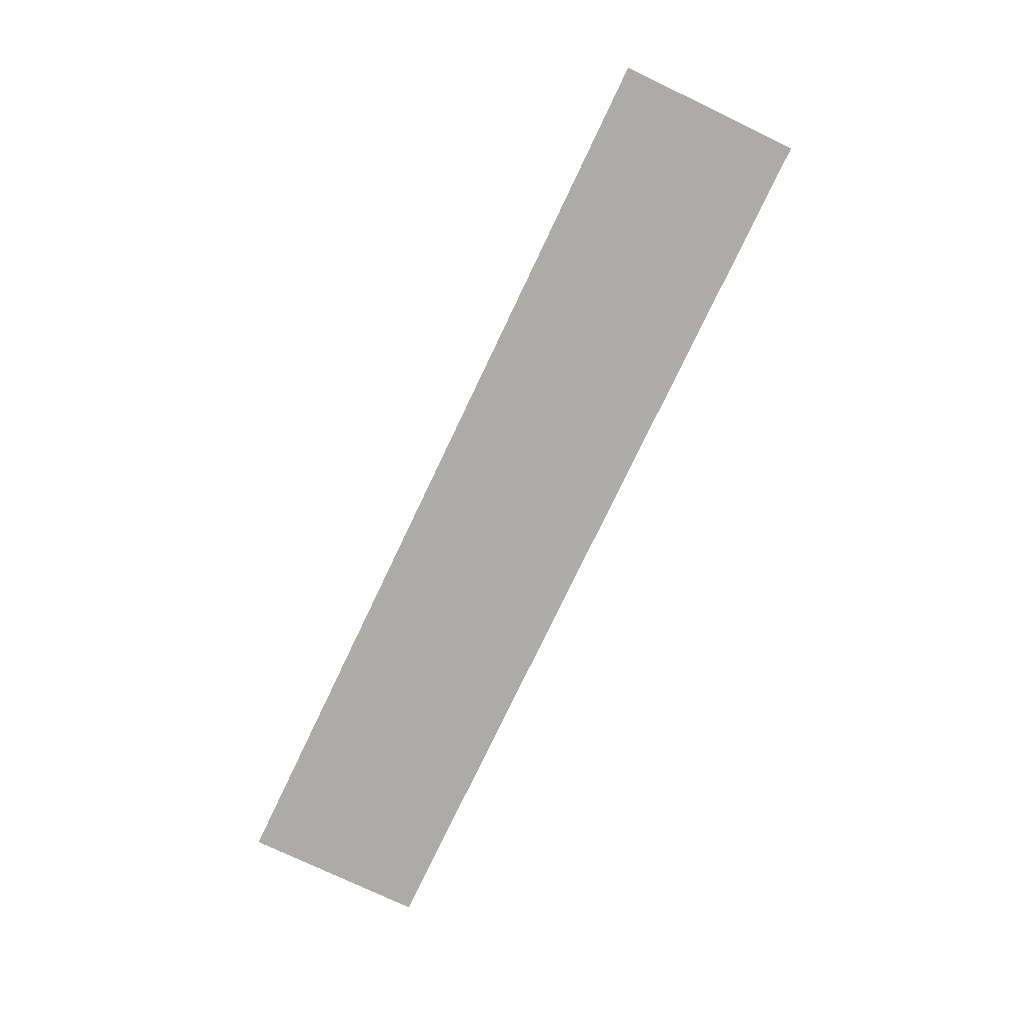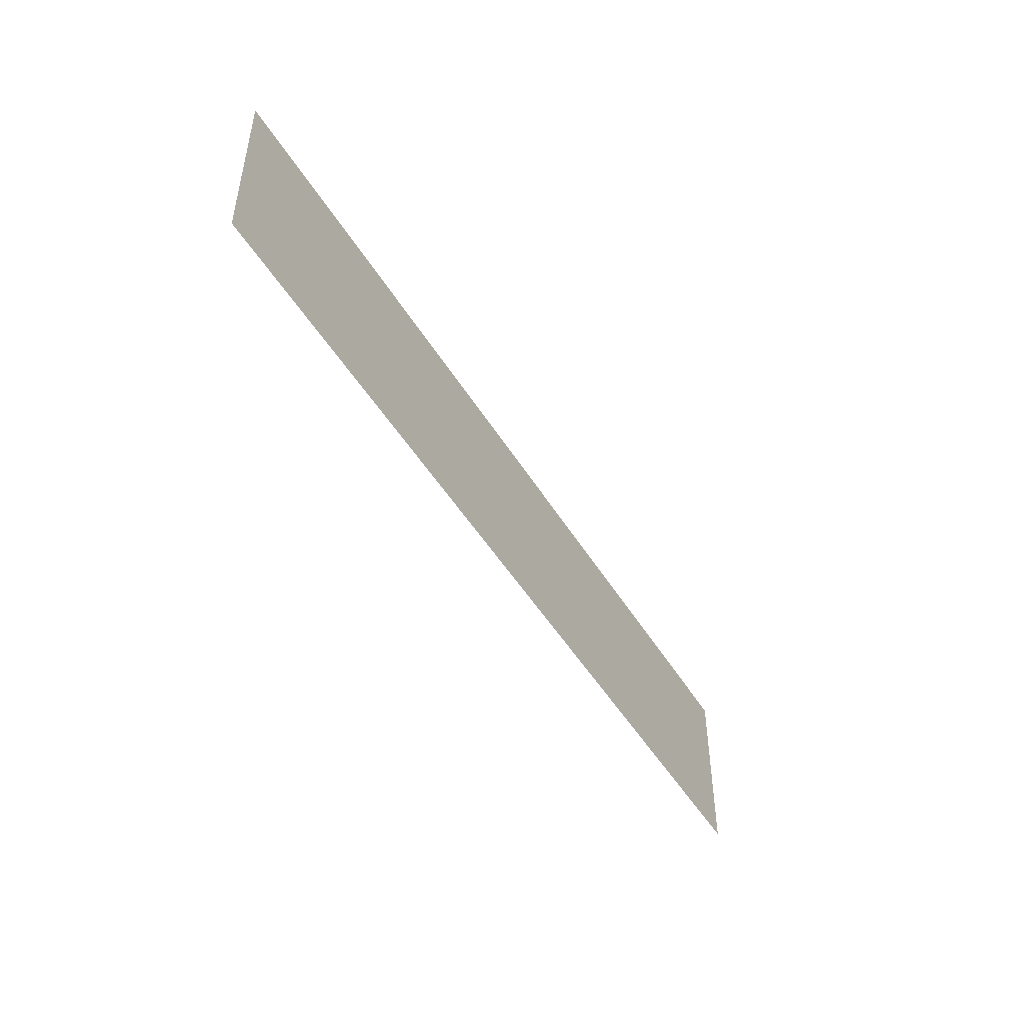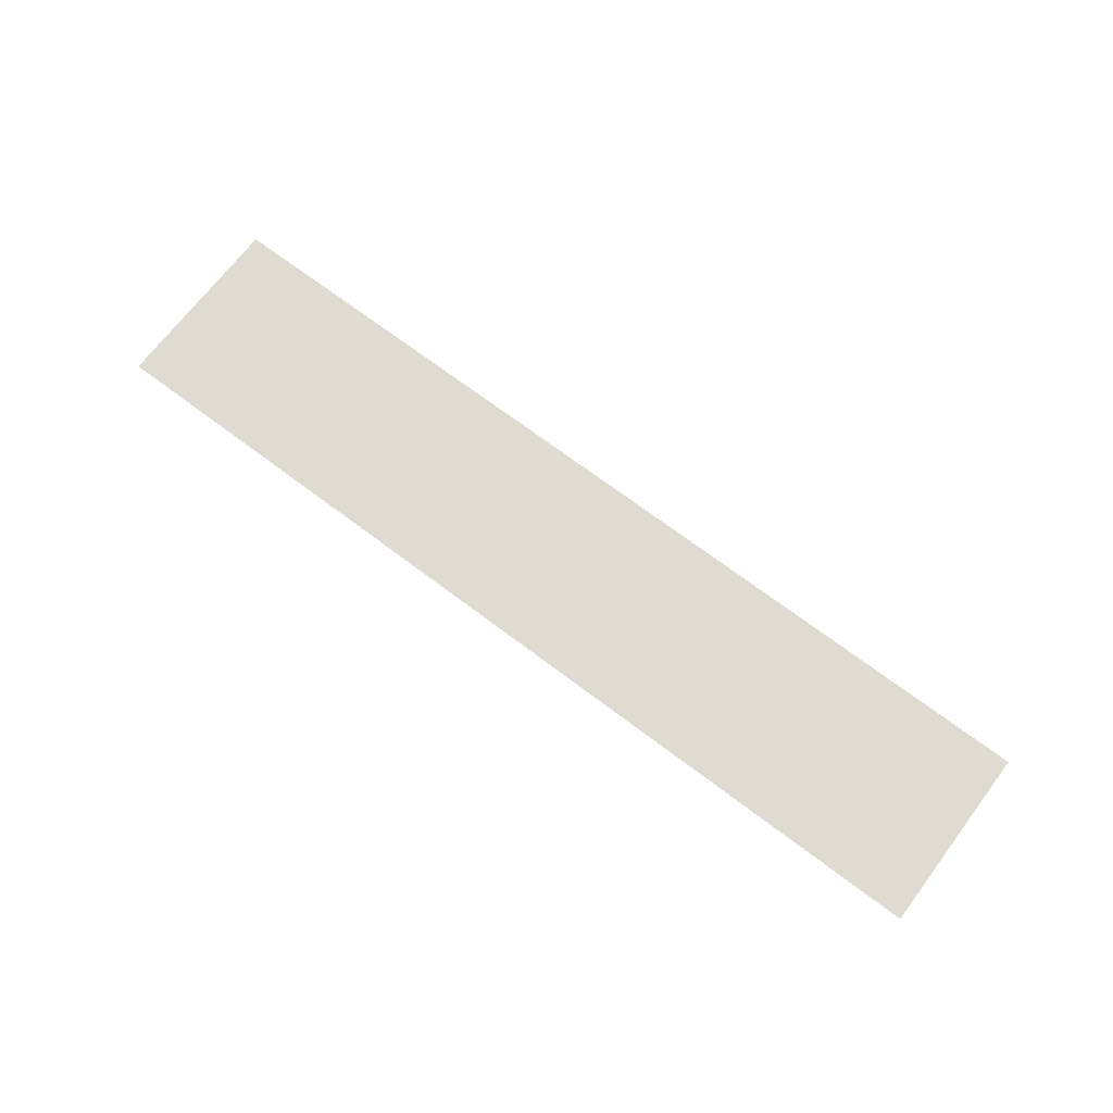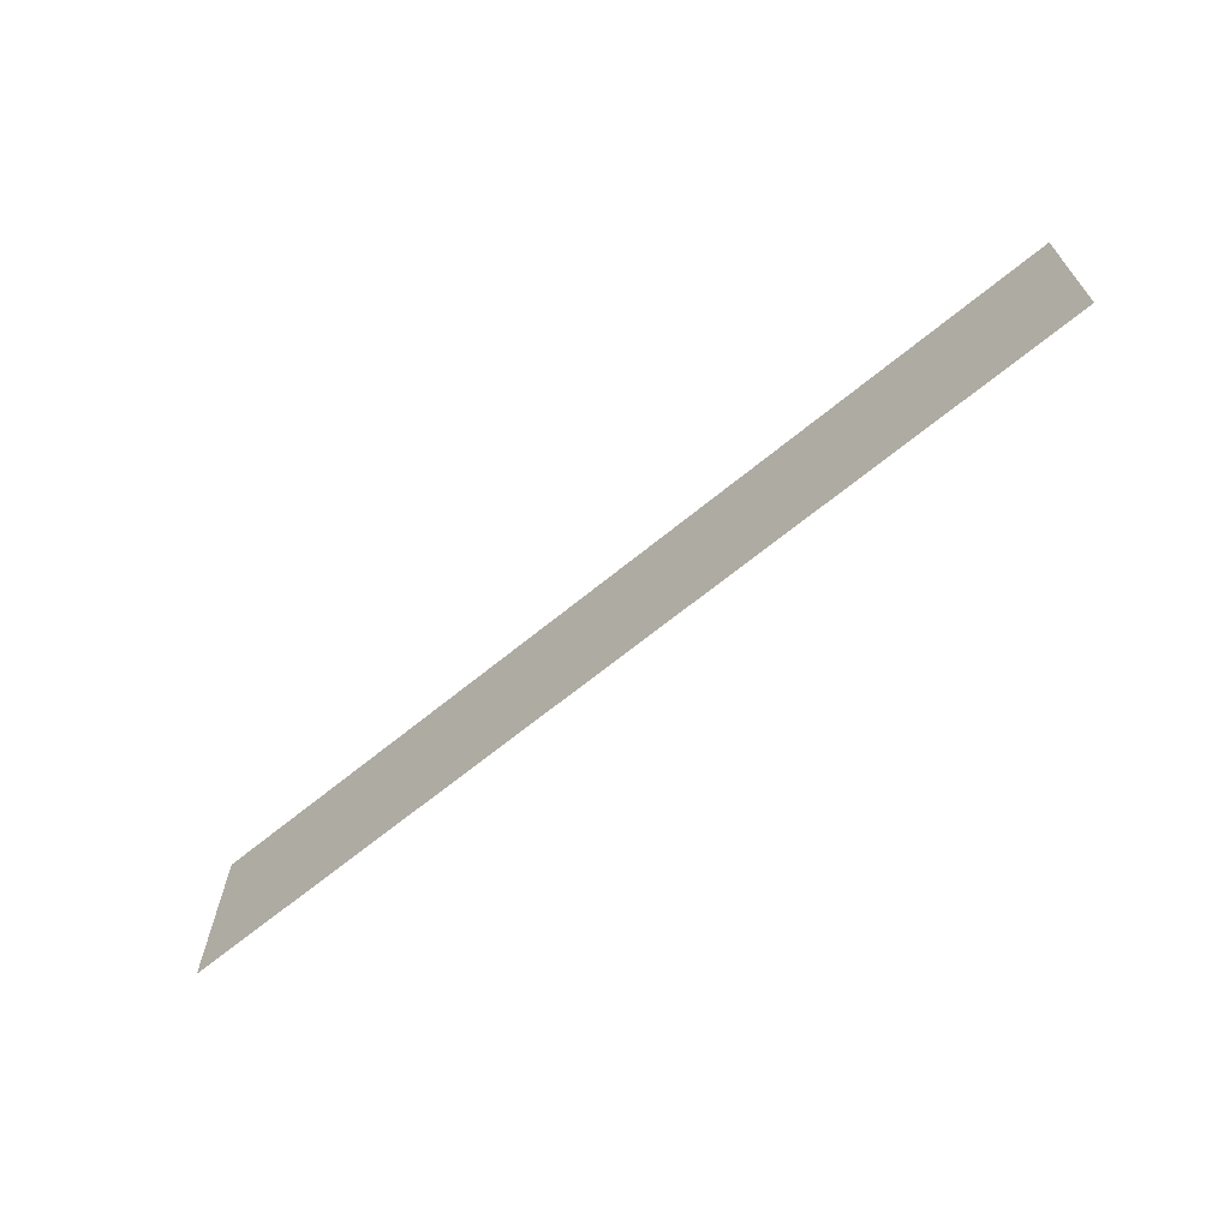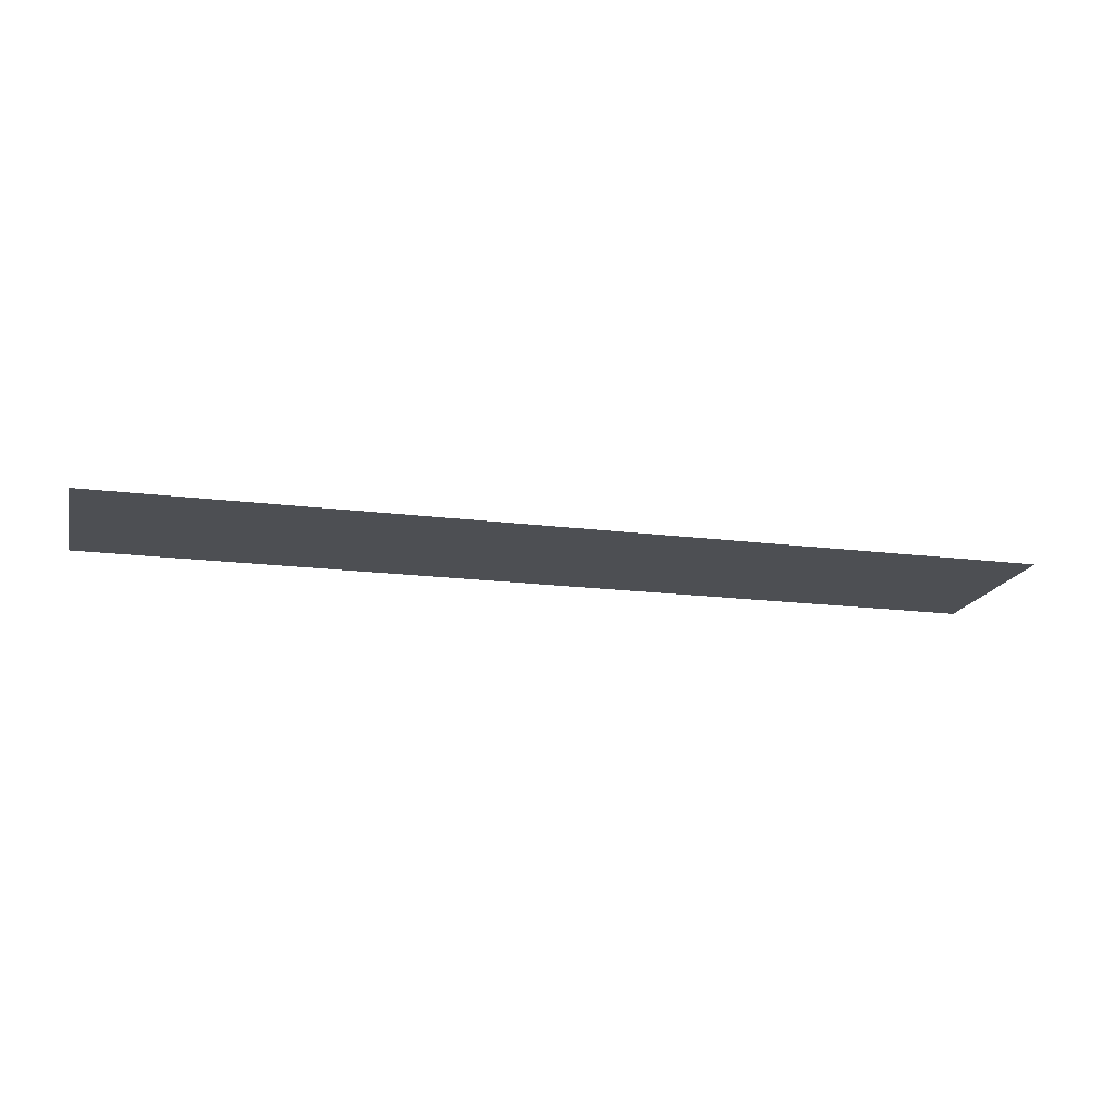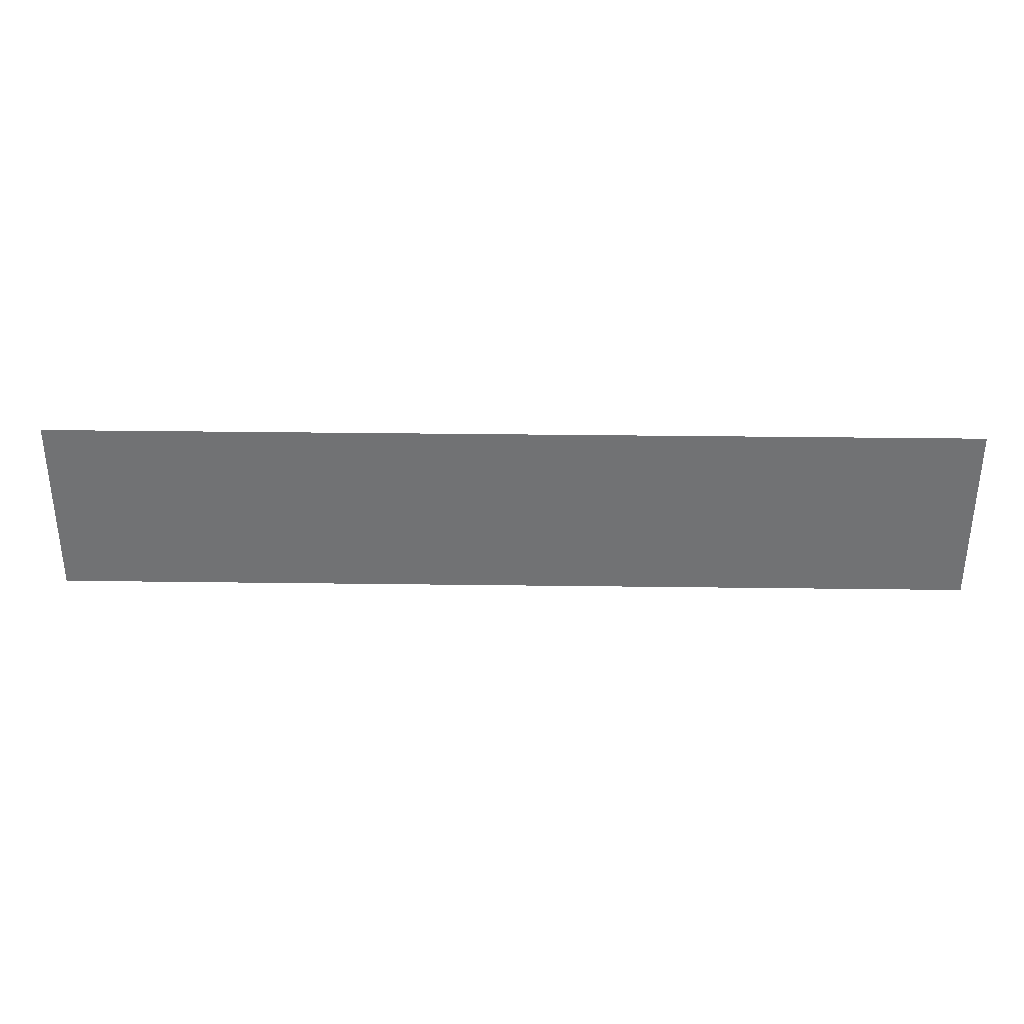
<metadata>
{"format":"obj","ext":"obj","renderer":"f3d","projection":"perspective","resolution":1024,"background":"white","views":[{"elev":-76.5,"azim":-115.5,"up":"+Y"},{"elev":-48.0,"azim":-60.2,"up":"+Z"},{"elev":69.8,"azim":37.1,"up":"+Y"},{"elev":-66.3,"azim":-140.5,"up":"+Z"},{"elev":-17.6,"azim":166.0,"up":"+Y"},{"elev":34.3,"azim":1.0,"up":"+Z"}]}
</metadata>
<code>
v  -48.97 -34.87 13.98
v  -48.97 -34.87 17.13
v  -64.85 -34.87 13.98
v  -64.85 -34.87 17.13
g FL5_21
f 3 1 2
f 2 4 3

</code>
